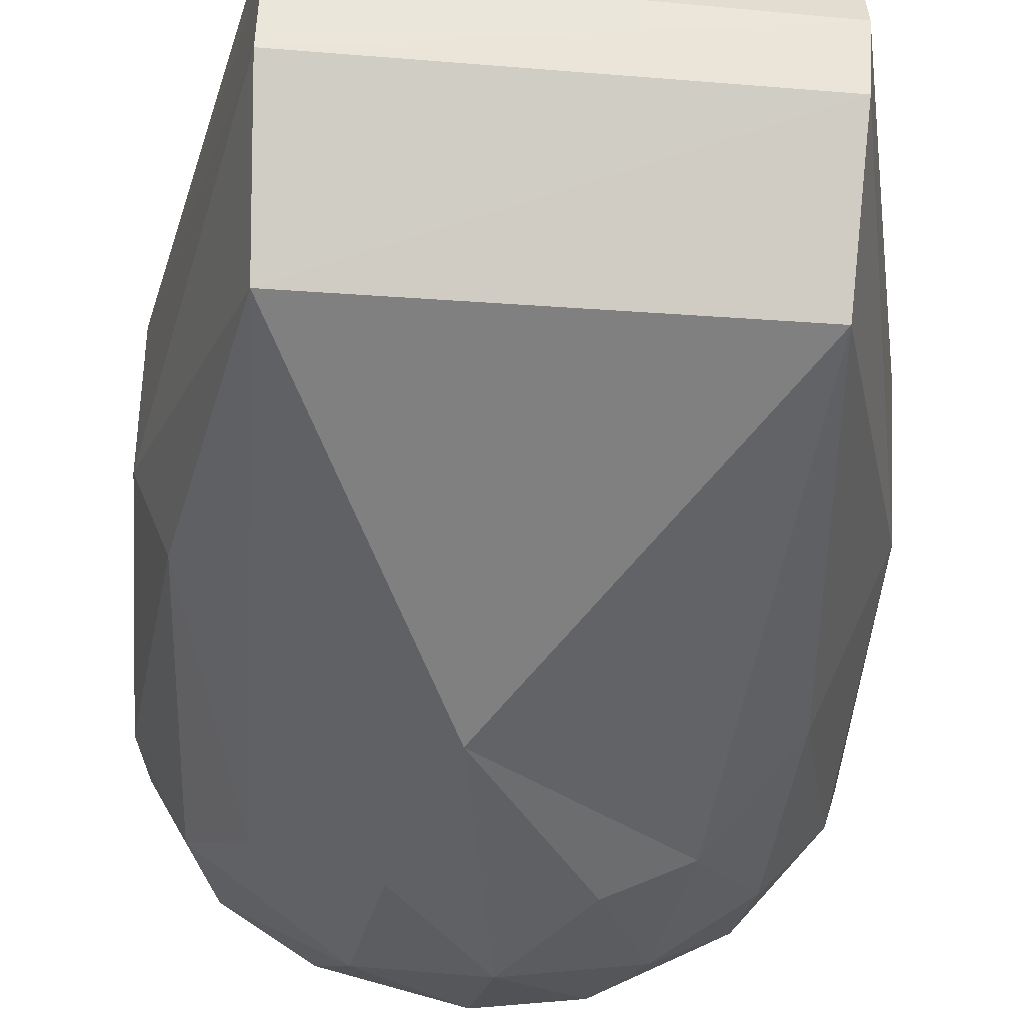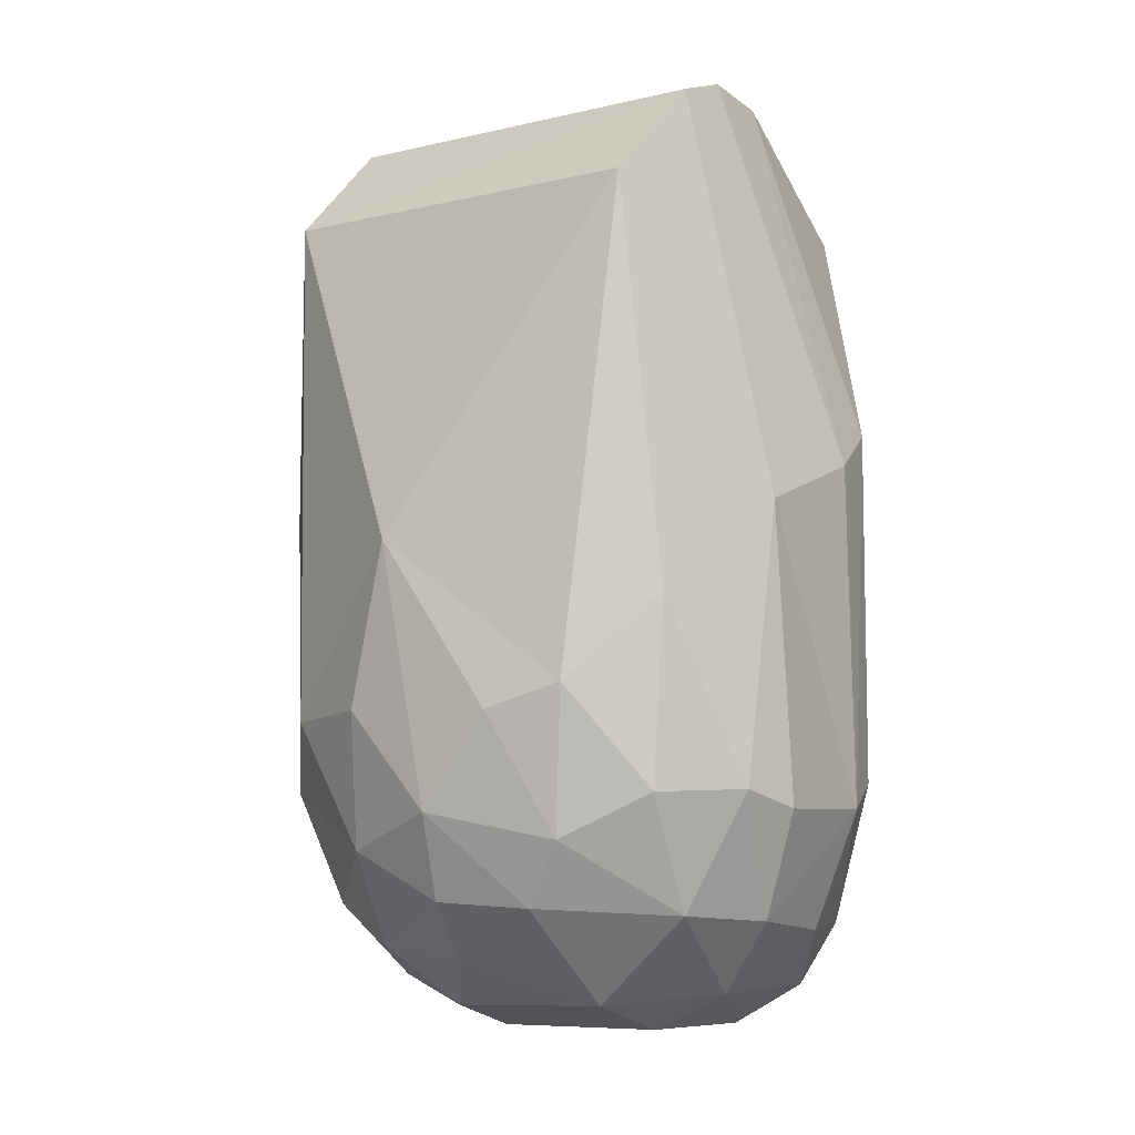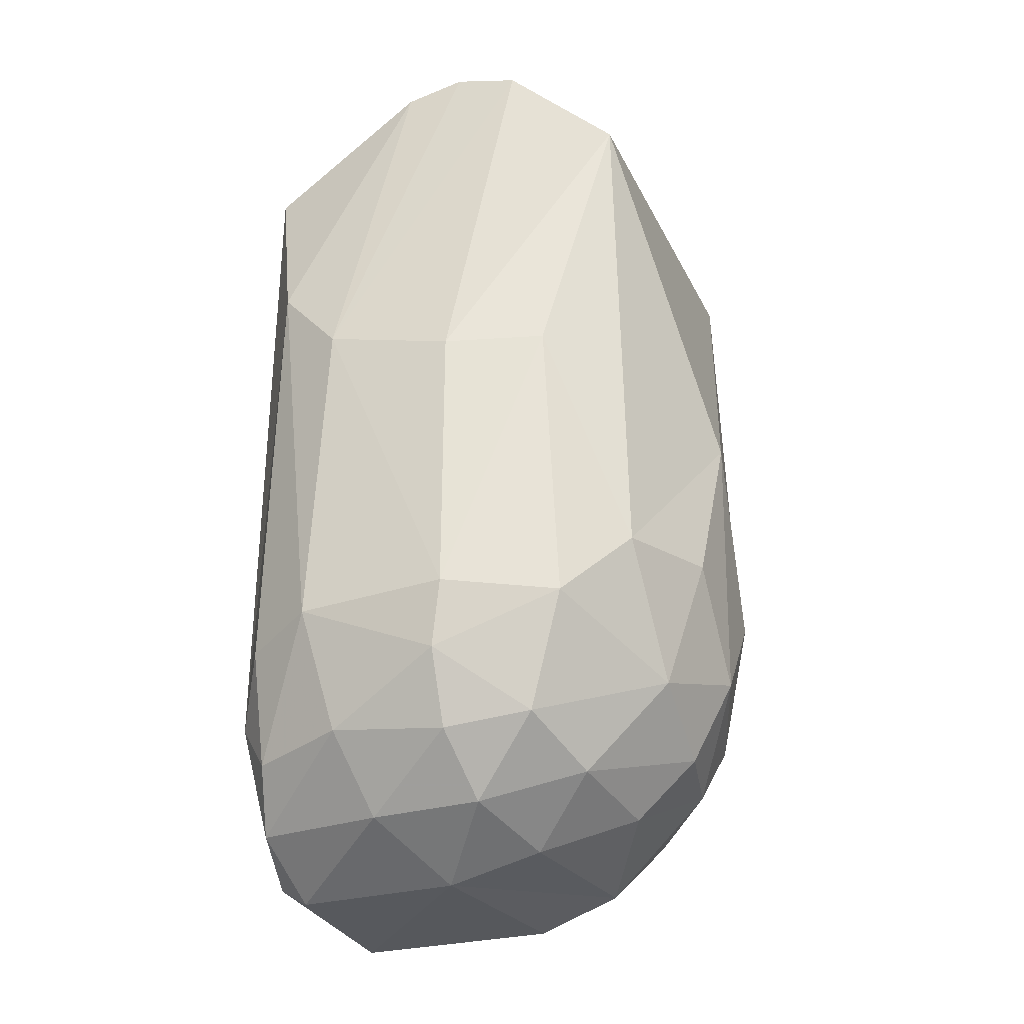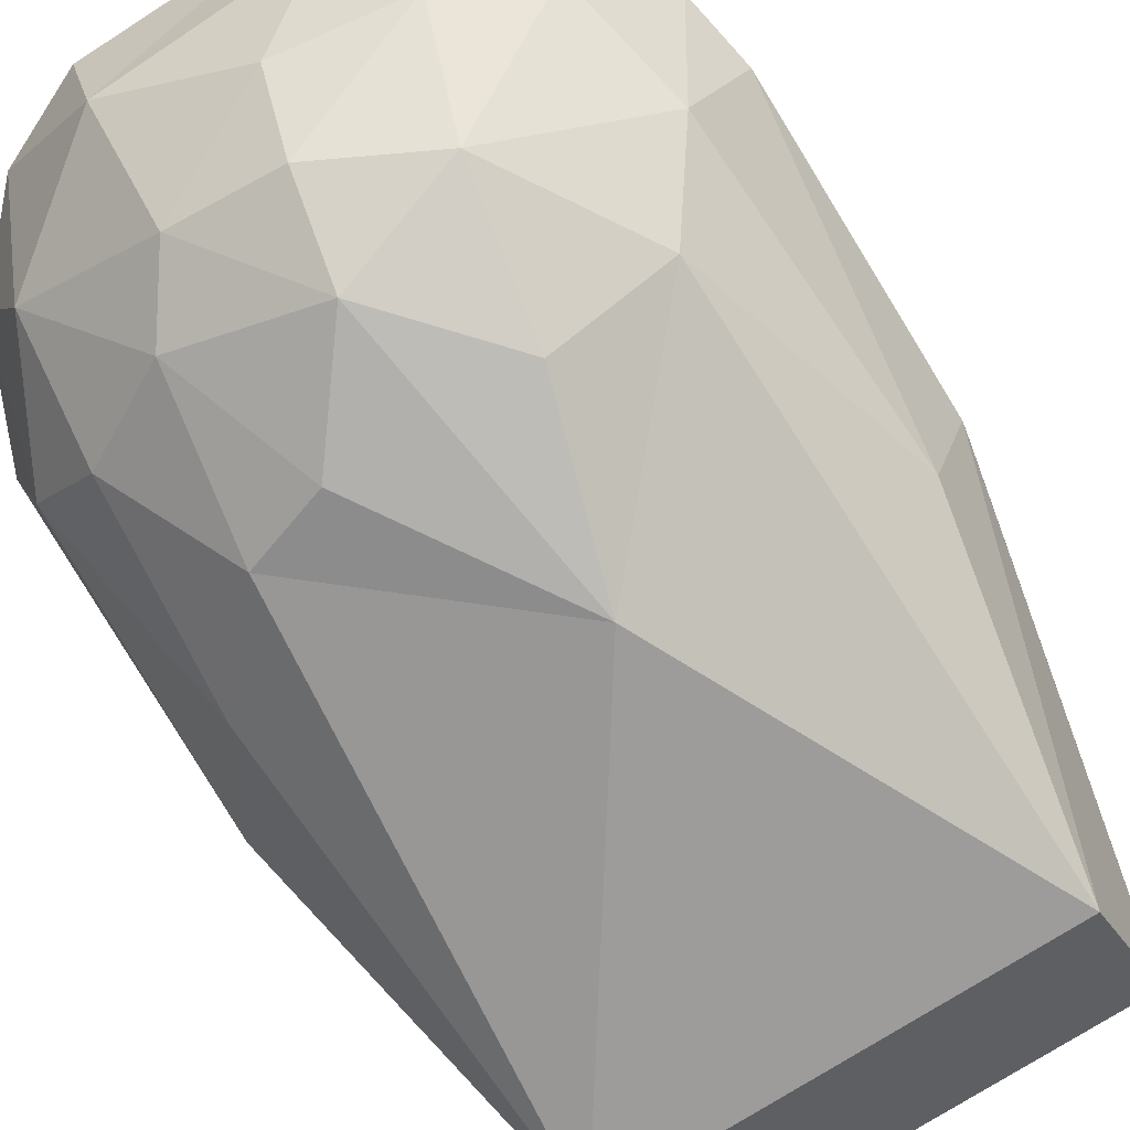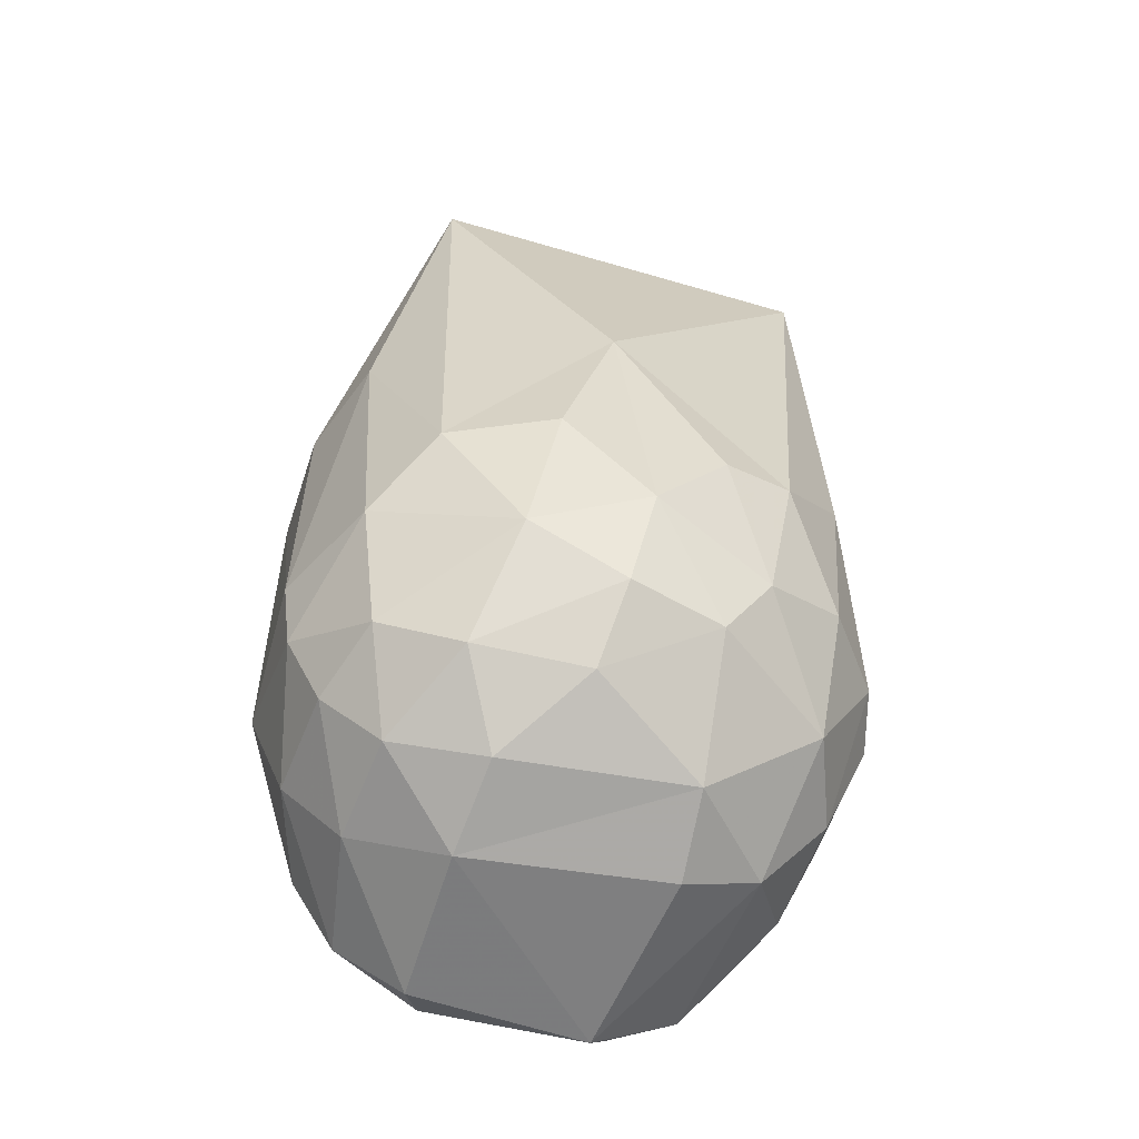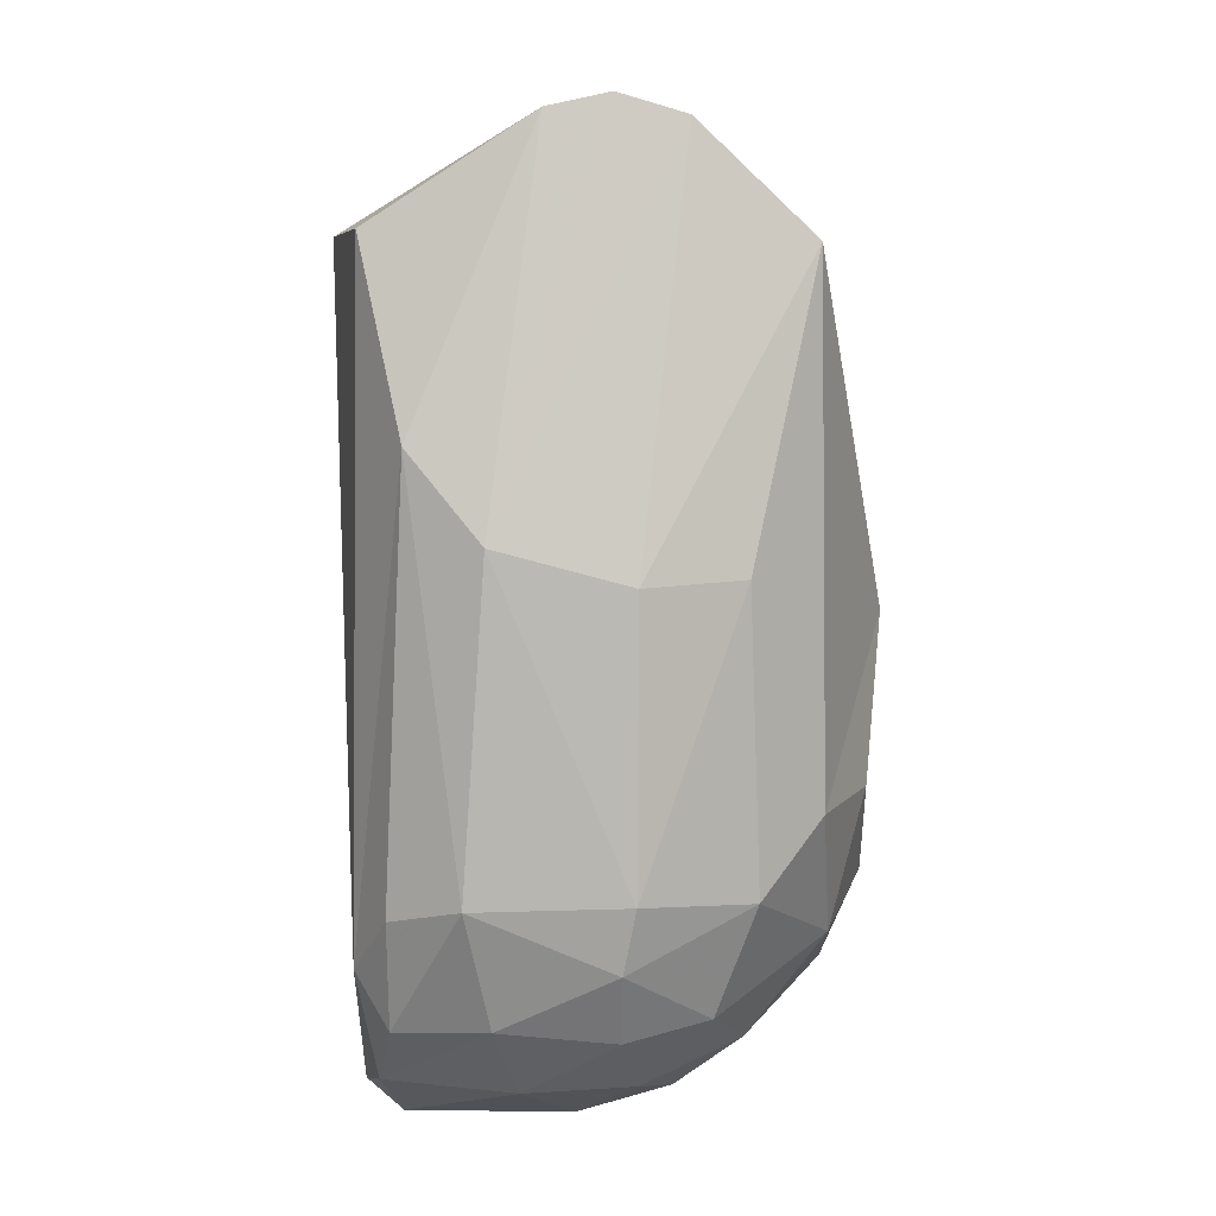
<metadata>
{"format":"obj","ext":"obj","renderer":"f3d","projection":"perspective","resolution":1024,"background":"white","views":[{"elev":-49.1,"azim":175.6,"up":"+Z"},{"elev":-6.9,"azim":-145.1,"up":"+Y"},{"elev":-28.7,"azim":111.5,"up":"+Y"},{"elev":-79.0,"azim":31.6,"up":"+Z"},{"elev":-58.4,"azim":163.0,"up":"+Y"},{"elev":6.7,"azim":92.3,"up":"+Y"}]}
</metadata>
<code>
v -0.005387 0.0004078 -0.00522
v 0.005474 0.0004039 -0.005215
v 0.0009805 -0.009098 -0.007039
v -0.001346 0.0007288 0.007249
v 0.0005171 0.0006864 0.007473
v 0.005684 0.003625 0.001578
v -0.005843 -0.01583 -0.004344
v -0.006221 -0.01067 -0.004476
v -0.004116 -0.01304 -0.006046
v 0.005407 0.00073 0.006179
v -0.0001356 -0.01634 -0.006643
v -0.002124 -0.01372 -0.006656
v 0.005185 -0.0138 -0.005436
v 0.00232 -0.0136 -0.006643
v -0.007449 -0.01575 -0.002316
v -0.005711 -0.01903 -0.002681
v -0.006712 -0.01921 -0.0001866
v -0.005547 -0.01943 0.005837
v -0.007364 -0.01547 0.004515
v -0.007798 -0.01622 0.002964
v -0.007827 -0.008073 -0.00146
v 0.002923 -0.01735 -0.005653
v 0.007046 -0.007698 -0.003507
v 0.007987 -0.007827 -0.000841
v 0.00799 -0.01557 -0.0008037
v 0.005905 -0.01933 0.005487
v 0.007875 -0.01575 0.003437
v 0.006779 -0.01627 0.005445
v -0.00286 -0.02122 0.006667
v 0.002126 -0.0217 0.006623
v -0.007874 -0.01624 -0.0007062
v -0.003538 -0.01706 -0.005421
v -0.002633 -0.02149 -0.002071
v -0.005022 -0.02122 0.00049
v -0.005789 -0.01712 0.006238
v 0.006612 -0.01576 -0.003785
v 0.000251 -0.01869 -0.005547
v 0.002723 -0.02239 0.0009926
v -0.00284 -0.02225 0.0003137
v 0.008019 -0.006873 0.002826
v 0.005634 0.003989 -0.0001436
v 0.005676 0.003426 -0.002026
v -0.00236 -0.01884 -0.004985
v -0.00646 -0.01953 0.002956
v -0.004511 -0.02121 0.005552
v -0.002212 -0.02243 0.005737
v 0.005906 -0.01889 -0.002663
v 0.006648 -0.01935 -0.0003918
v 0.005016 -0.02093 -0.0007597
v 0.002491 -0.02167 -0.001595
v 0.003692 -0.01997 -0.003456
v 0.0006142 -0.0204 -0.003909
v 0.005266 -0.02108 0.002247
v 0.004592 -0.02095 0.005939
v 0.002693 -0.0224 0.005547
v 0.006878 -0.01903 0.002818
v 0.005246 -0.01788 0.00648
v -0.007554 -0.005594 0.004096
v -0.005611 0.003928 -0.0005408
v -0.005557 0.003359 -0.002151
v 0.007211 -0.004507 0.004874
v 0.007654 -0.01737 -0.0004469
v -0.005588 0.003699 0.001444
v -0.005302 0.0007922 0.006162
v -0.006357 -0.004028 0.005695
v -0.007962 -0.006727 0.002224
f 1 2 3
f 4 5 6
f 7 8 9
f 10 6 5
f 11 12 3
f 3 13 14
f 15 16 17
f 18 19 20
f 8 15 21
f 14 22 11
f 23 24 25
f 23 2 24
f 26 27 28
f 5 4 29
f 30 5 29
f 15 17 31
f 32 16 7
f 16 33 34
f 18 35 19
f 12 32 9
f 25 36 23
f 11 22 37
f 33 38 39
f 6 40 41
f 42 41 40
f 17 20 31
f 7 16 15
f 43 33 16
f 32 43 16
f 35 29 4
f 18 20 44
f 45 18 44
f 34 45 44
f 31 21 15
f 1 8 21
f 13 3 2
f 8 7 15
f 11 32 12
f 11 43 32
f 13 2 23
f 14 13 22
f 39 38 46
f 47 48 49
f 49 50 51
f 50 52 51
f 47 49 51
f 30 29 46
f 53 49 48
f 54 55 53
f 54 30 55
f 40 24 42
f 2 42 24
f 13 23 36
f 54 53 56
f 57 10 5
f 30 57 5
f 19 58 20
f 21 59 60
f 39 34 33
f 17 34 44
f 9 32 7
f 43 11 37
f 22 51 37
f 36 47 22
f 33 50 38
f 30 54 57
f 55 38 53
f 6 61 40
f 26 28 57
f 27 62 25
f 56 26 54
f 63 58 64
f 1 21 60
f 34 17 16
f 44 20 17
f 39 46 34
f 45 34 46
f 65 58 19
f 9 8 1
f 1 3 9
f 3 12 9
f 33 43 52
f 43 37 52
f 13 36 22
f 56 48 62
f 53 48 56
f 52 37 51
f 22 47 51
f 46 55 30
f 46 29 45
f 49 53 38
f 61 28 27
f 61 6 10
f 61 57 28
f 10 57 61
f 62 36 25
f 62 47 36
f 47 62 48
f 62 27 56
f 58 66 20
f 63 64 4
f 21 66 59
f 63 66 58
f 35 65 19
f 18 29 35
f 26 57 54
f 49 38 50
f 26 56 27
f 4 64 35
f 35 64 65
f 58 65 64
f 59 66 63
f 33 52 50
f 18 45 29
f 27 40 61
f 3 14 11
f 20 21 31
f 41 59 63
f 63 6 41
f 4 6 63
f 60 59 42
f 42 59 41
f 2 60 42
f 2 1 60
f 38 55 46
f 66 21 20
f 24 40 25
f 25 40 27

</code>
